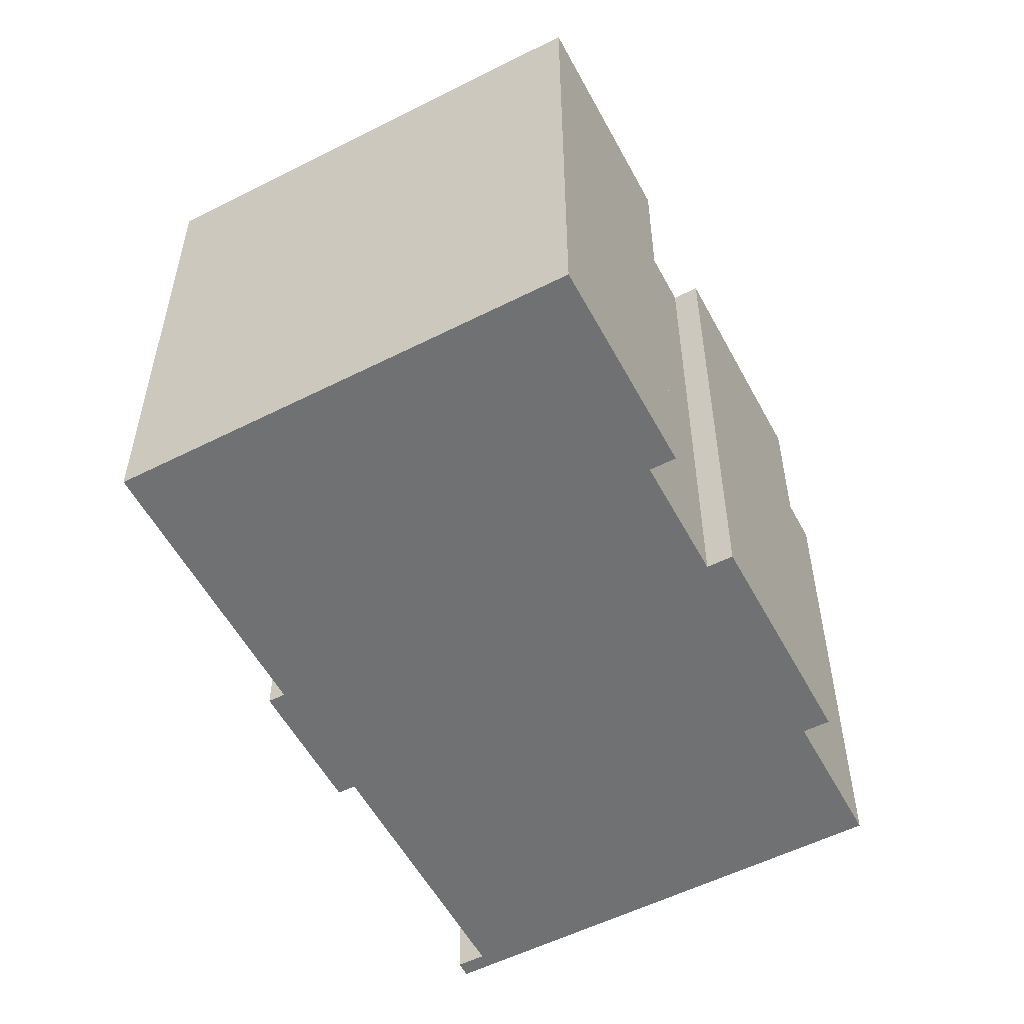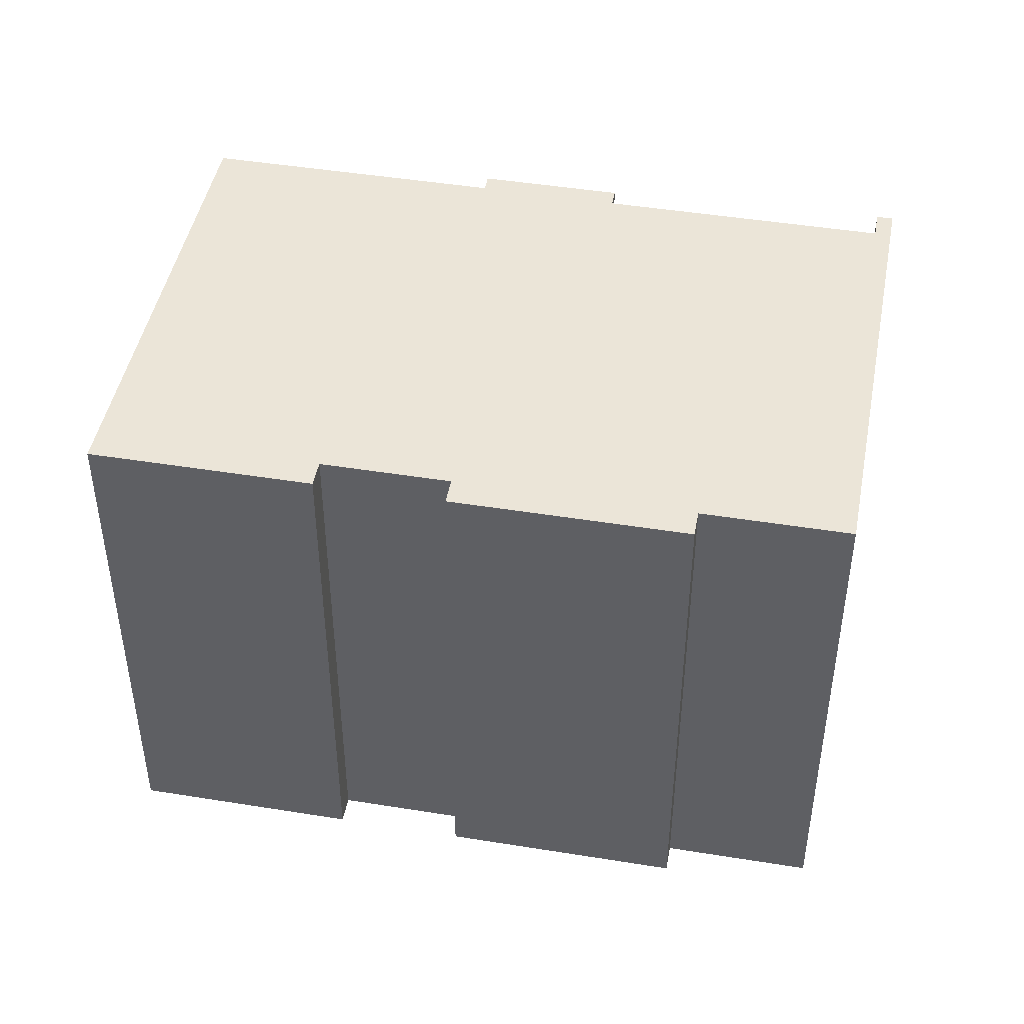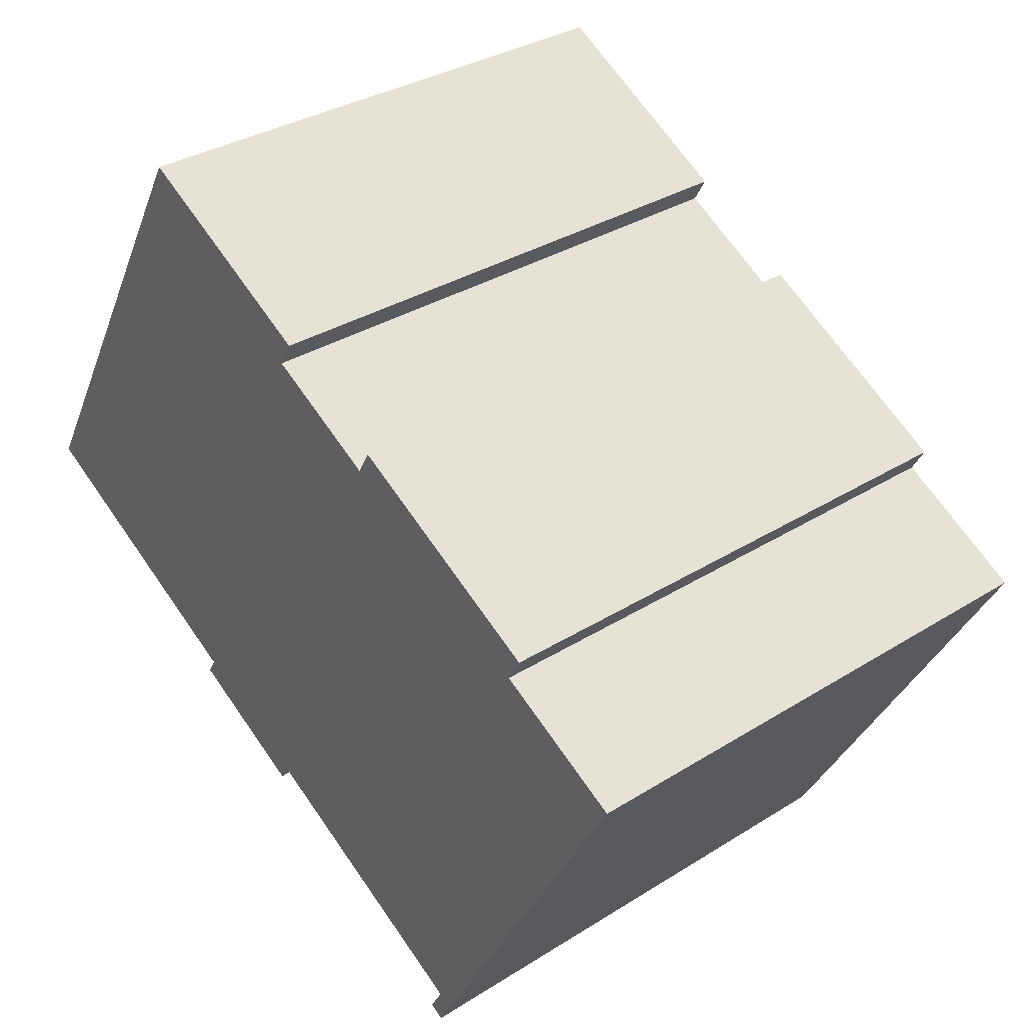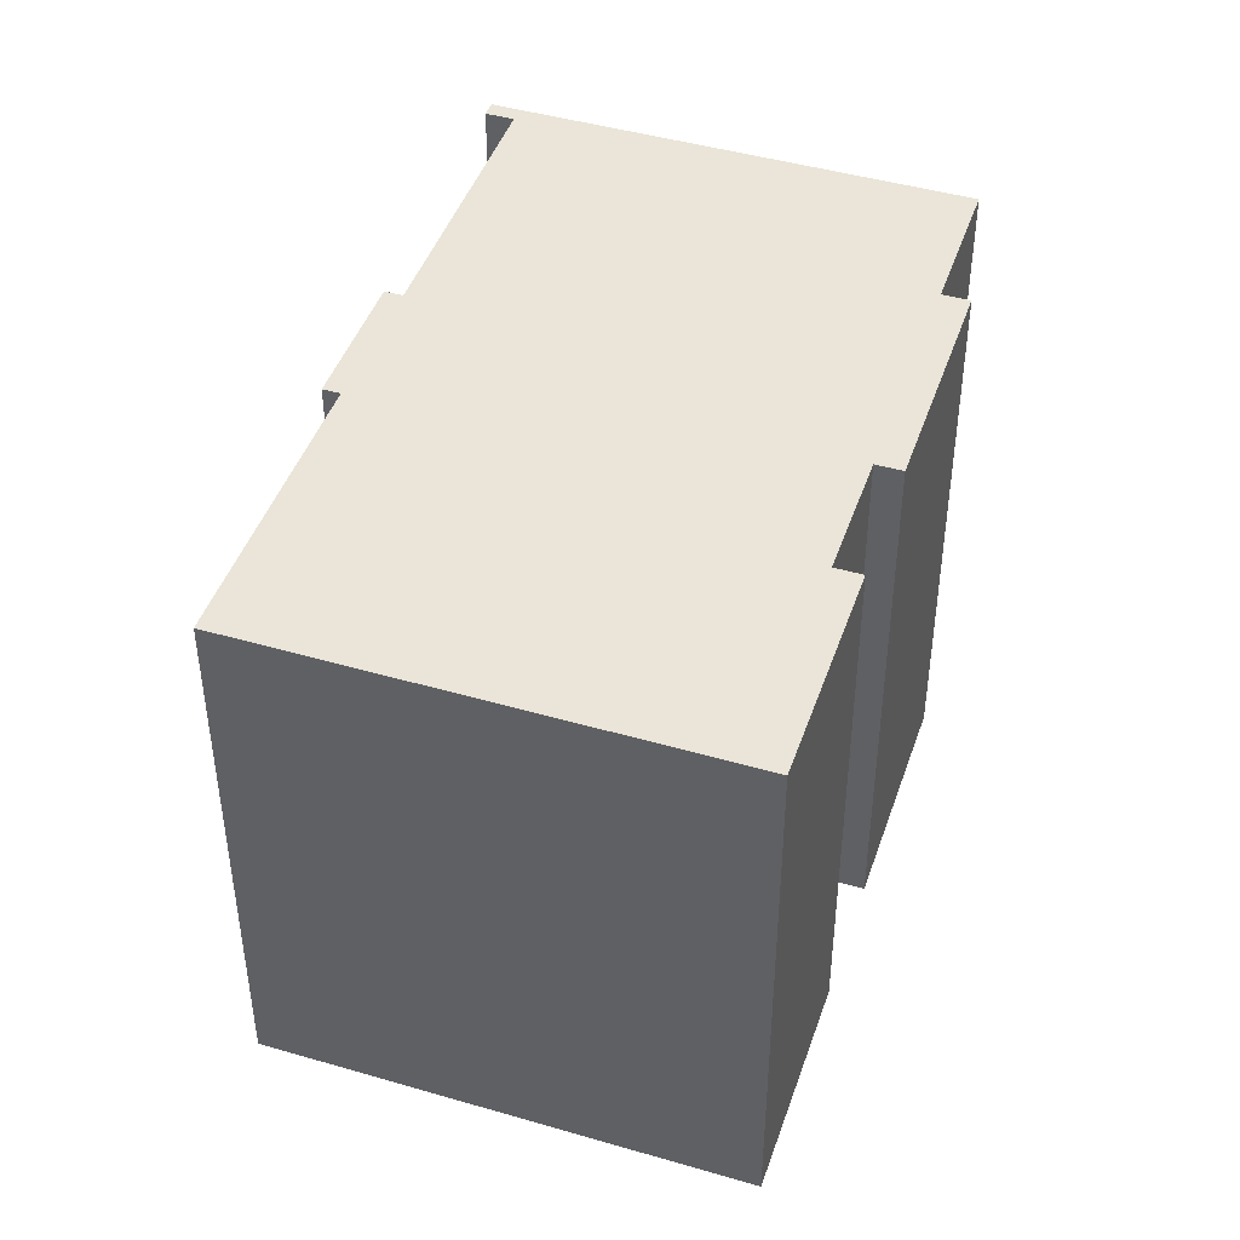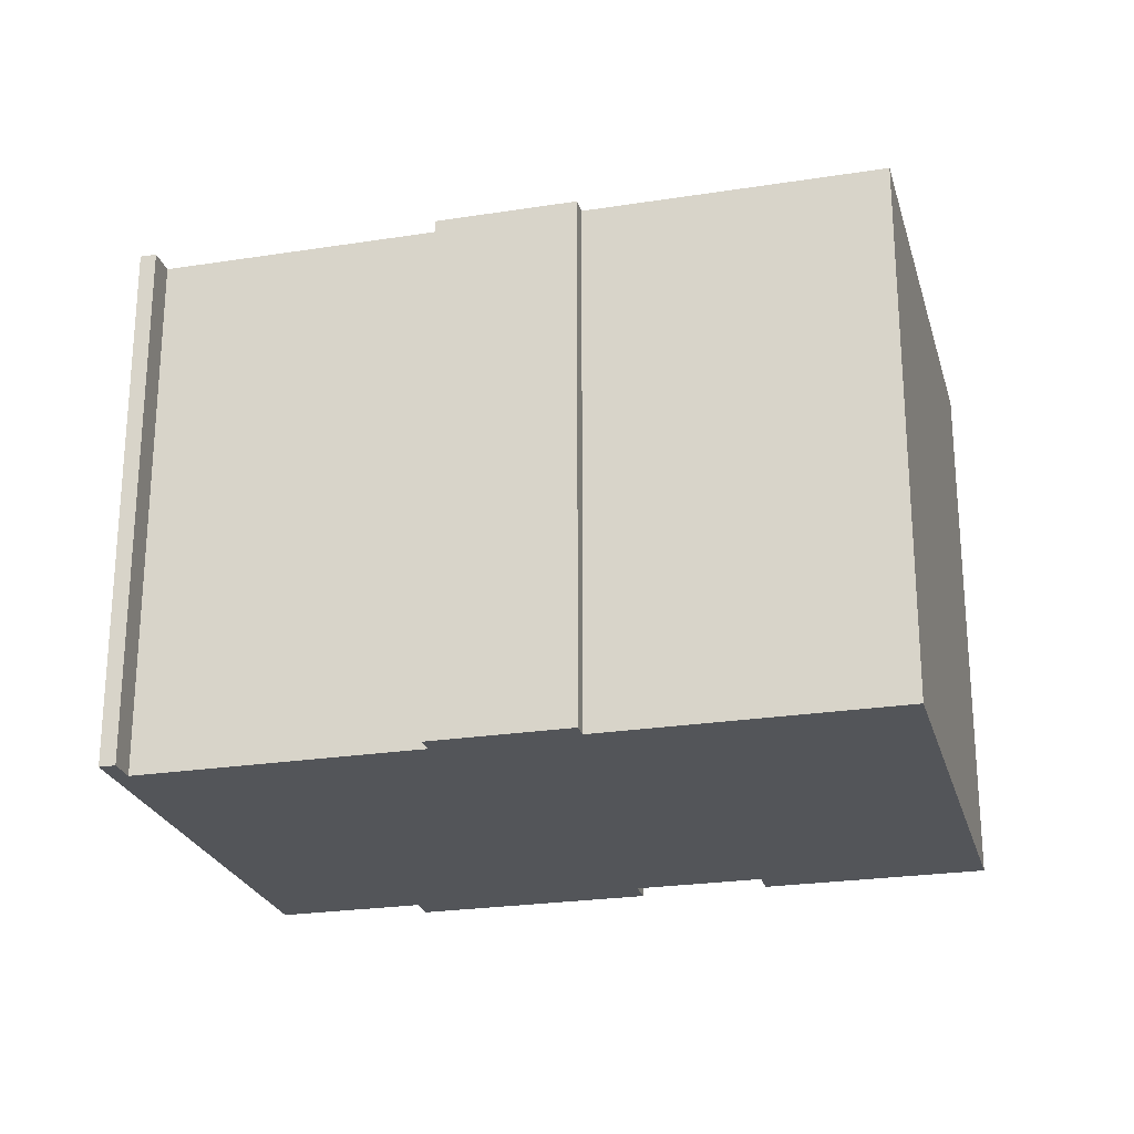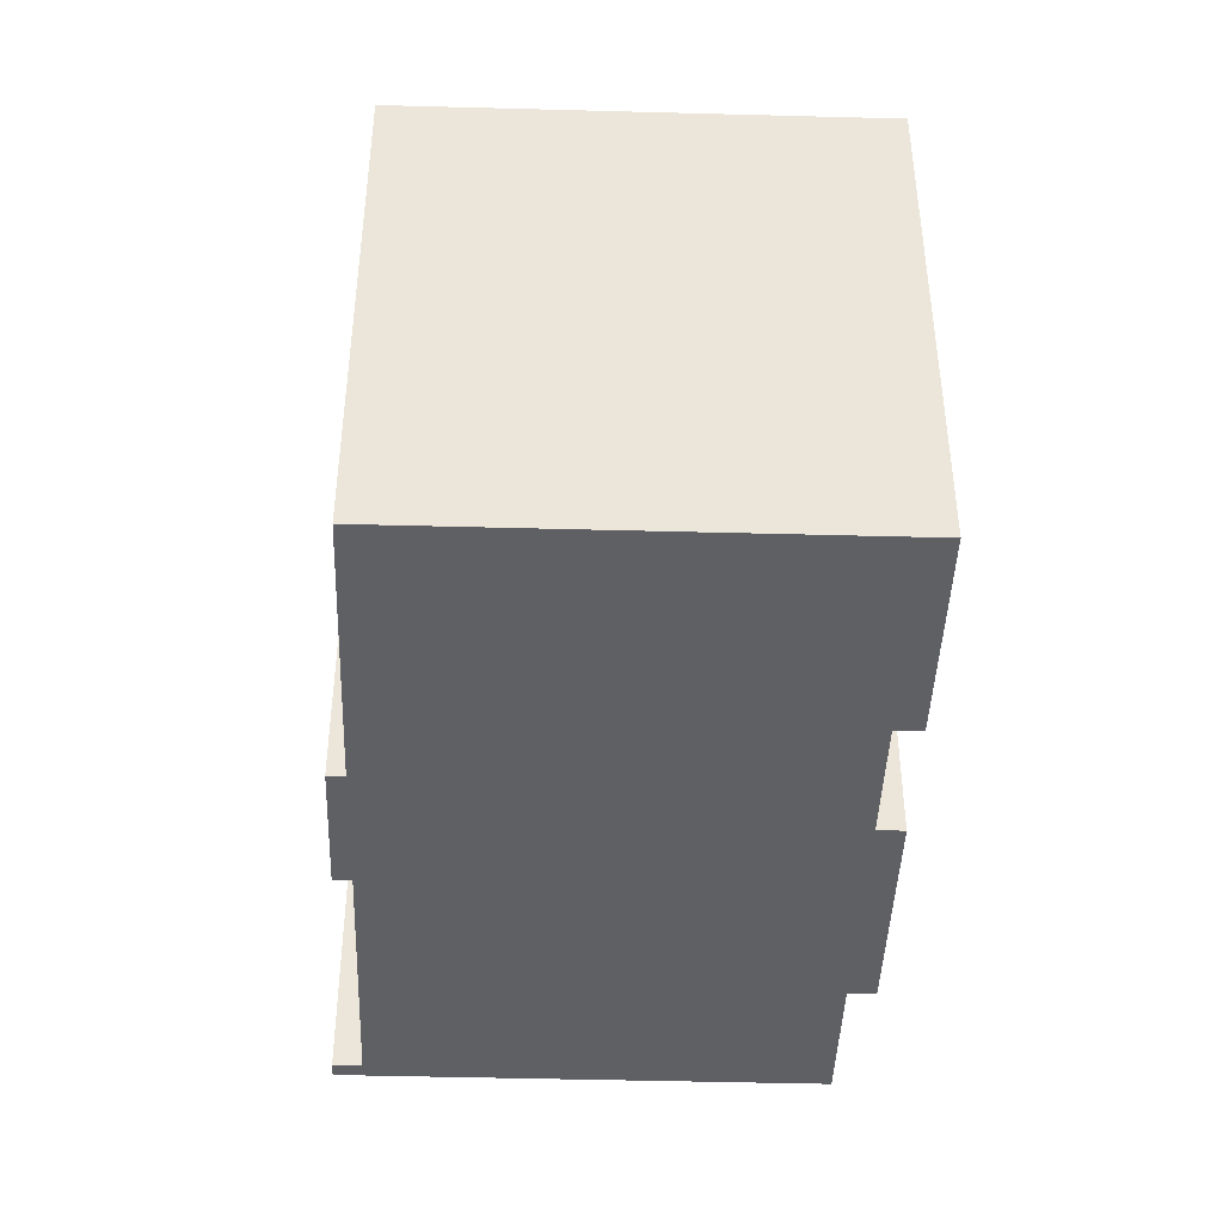
<metadata>
{"format":"obj","ext":"obj","renderer":"f3d","projection":"perspective","resolution":1024,"background":"white","views":[{"elev":-55.2,"azim":-32.6,"up":"+Y"},{"elev":45.9,"azim":40.1,"up":"+Y"},{"elev":32.8,"azim":48.9,"up":"+Z"},{"elev":44.8,"azim":-42.0,"up":"+Y"},{"elev":-24.5,"azim":-136.0,"up":"+Y"},{"elev":-43.7,"azim":-62.5,"up":"+Y"}]}
</metadata>
<code>
v  18.83 13.48 3.141
v  13.29 13.48 5.502
v  13.63 13.48 6.094
v  10.8 13.48 7.714
v  0 13.48 8.254e-16
v  5.892 13.48 10.5
v  10.46 13.48 7.112
v  18.48 13.48 2.532
v  21.73 13.48 0.689
v  4.493 13.48 -2.551
v  9.591 13.48 -5.42
v  9.84 13.48 -5.561
v  15.83 13.48 -8.962
v  15.91 13.48 -9.655
v  6.486 13.48 -3.682
v  6.268 13.48 -4.067
v  15.55 13.48 -9.452
v  15.47 13.48 -9.596
v  15.83 13.48 -9.8
v  9.362 13.48 -5.823
v  10.8 -4.723e-16 7.714
v  10.46 -4.355e-16 7.112
v  18.83 -1.923e-16 3.141
v  18.48 -1.55e-16 2.532
v  21.73 -4.219e-17 0.689
v  15.83 6.001e-16 -9.8
v  15.91 5.912e-16 -9.655
v  9.591 3.319e-16 -5.42
v  9.362 3.566e-16 -5.823
v  13.29 -3.369e-16 5.502
v  13.63 -3.732e-16 6.094
v  5.892 -6.428e-16 10.5
v  15.47 5.876e-16 -9.596
v  15.83 5.488e-16 -8.962
v  15.55 5.788e-16 -9.452
v  6.268 2.49e-16 -4.067
v  6.486 2.255e-16 -3.682
v  0 0 0
v  9.84 3.405e-16 -5.561
v  4.493 1.562e-16 -2.551
g defaultobject
f 1 2 3
f 4 5 6
f 5 4 7
f 5 7 2
f 5 2 1
f 5 1 8
f 5 8 9
f 5 9 10
f 10 9 11
f 11 9 12
f 12 9 13
f 13 9 14
f 10 11 15
f 15 11 16
f 13 14 17
f 17 14 18
f 18 14 19
f 20 16 11
f 21 7 4
f 7 21 22
f 23 8 1
f 8 23 24
f 25 14 9
f 14 25 19
f 19 25 26
f 26 25 27
f 28 20 11
f 20 28 29
f 22 2 7
f 2 22 30
f 31 1 3
f 1 31 23
f 24 9 8
f 9 24 25
f 32 4 6
f 4 32 21
f 30 3 2
f 3 30 31
f 33 17 18
f 17 33 13
f 13 33 34
f 34 33 35
f 36 15 16
f 15 36 37
f 38 6 5
f 6 38 32
f 26 18 19
f 18 26 33
f 34 12 13
f 12 34 11
f 11 34 28
f 28 34 39
f 29 16 20
f 16 29 36
f 37 10 15
f 10 37 5
f 5 37 38
f 38 37 40
f 36 29 28
f 27 33 26
f 33 27 25
f 33 25 35
f 35 25 34
f 34 25 39
f 39 25 28
f 28 25 36
f 36 25 37
f 37 25 24
f 37 24 40
f 40 24 38
f 38 24 23
f 38 23 30
f 30 23 31
f 38 22 32
f 22 38 30
f 32 22 21

</code>
